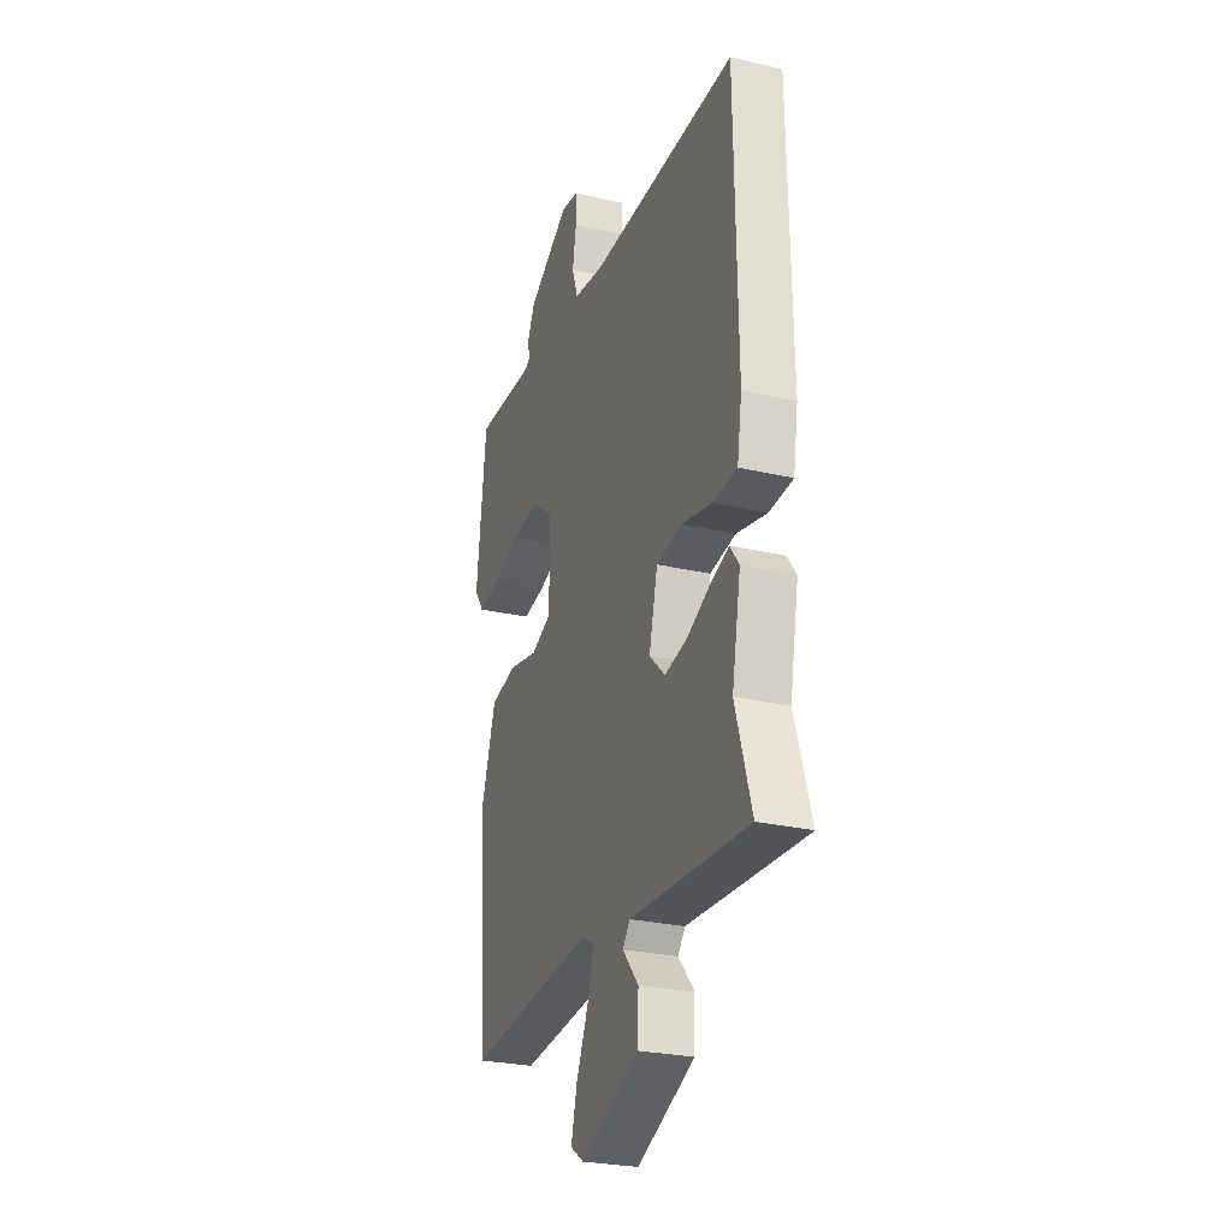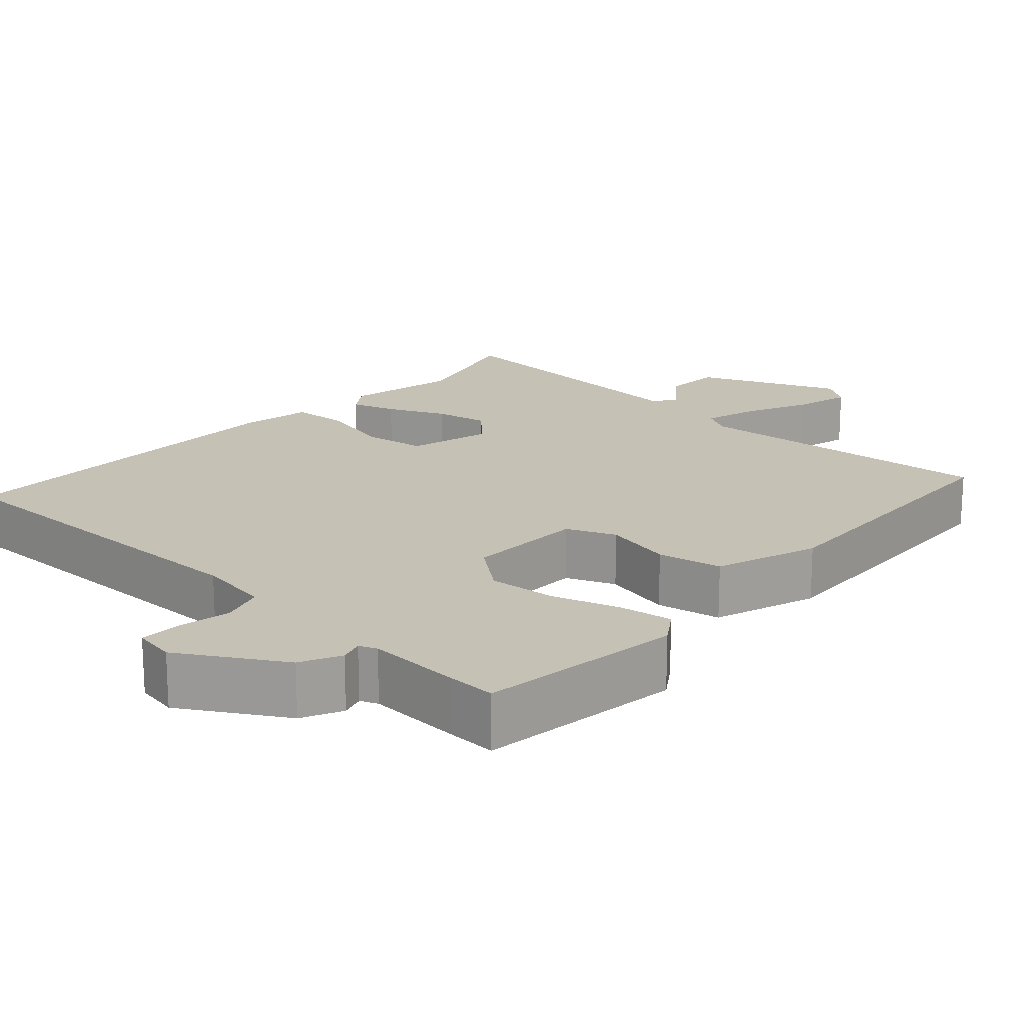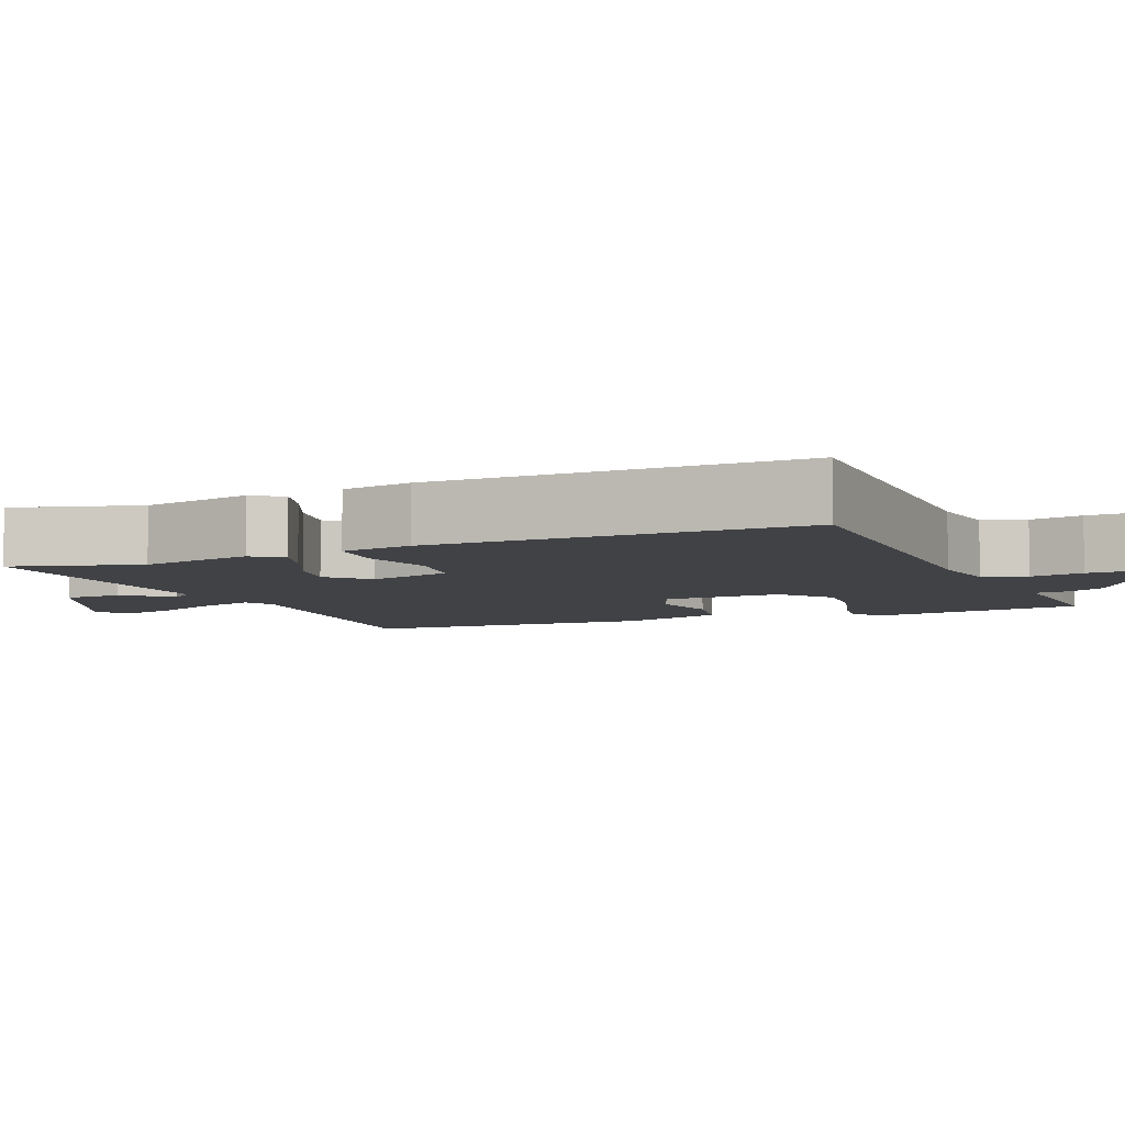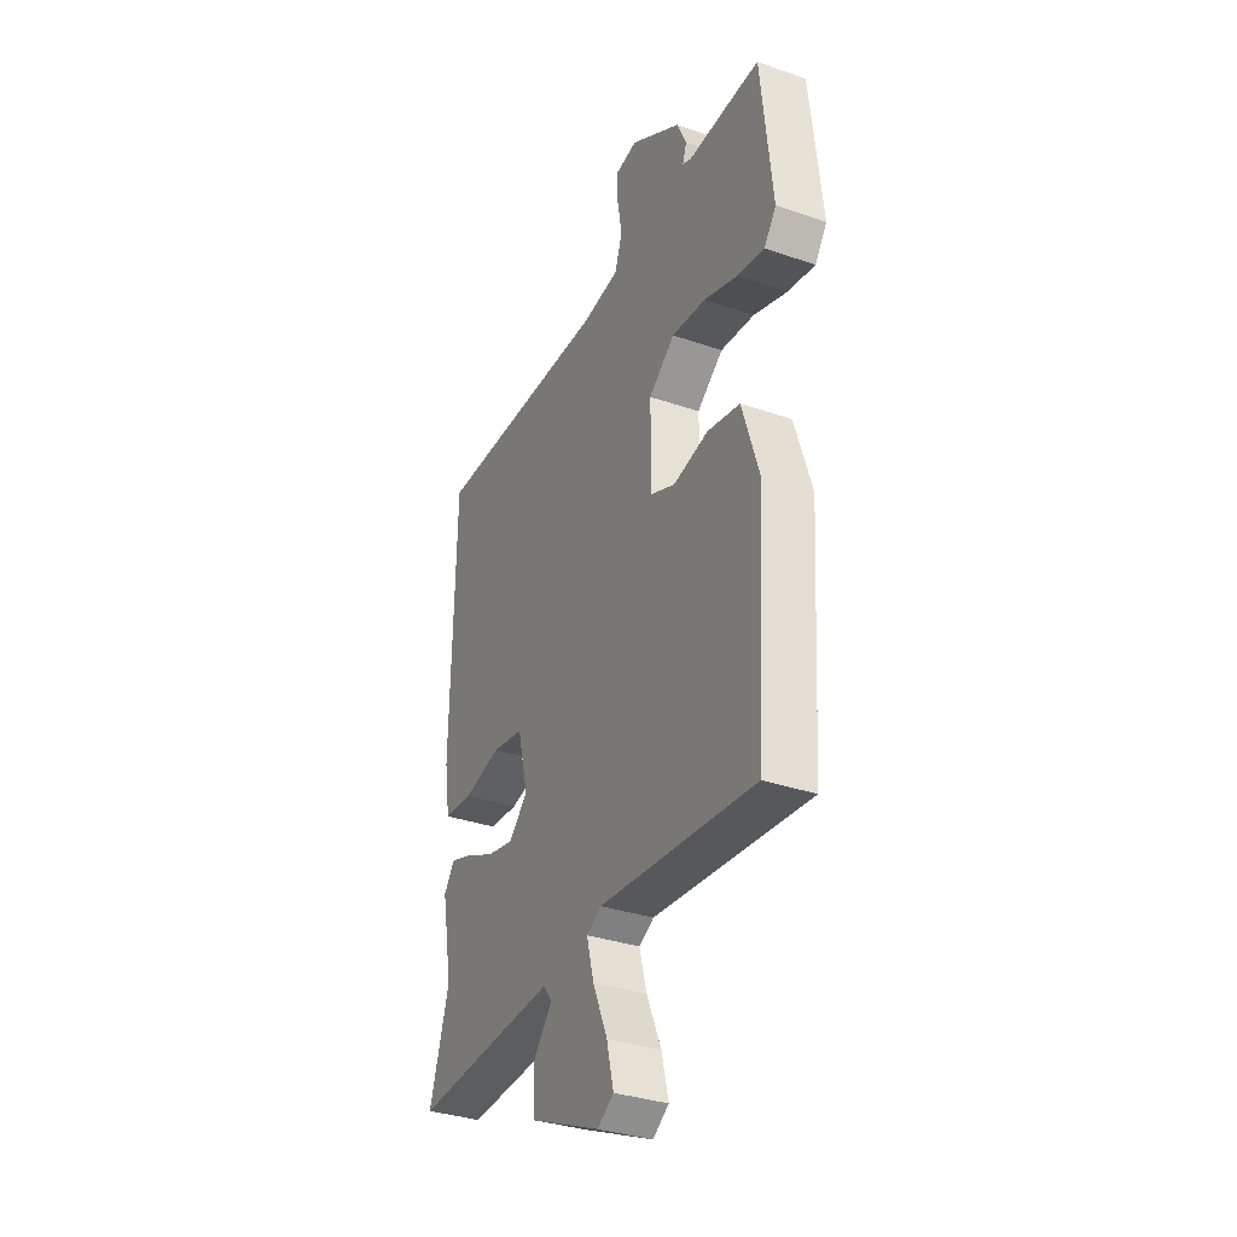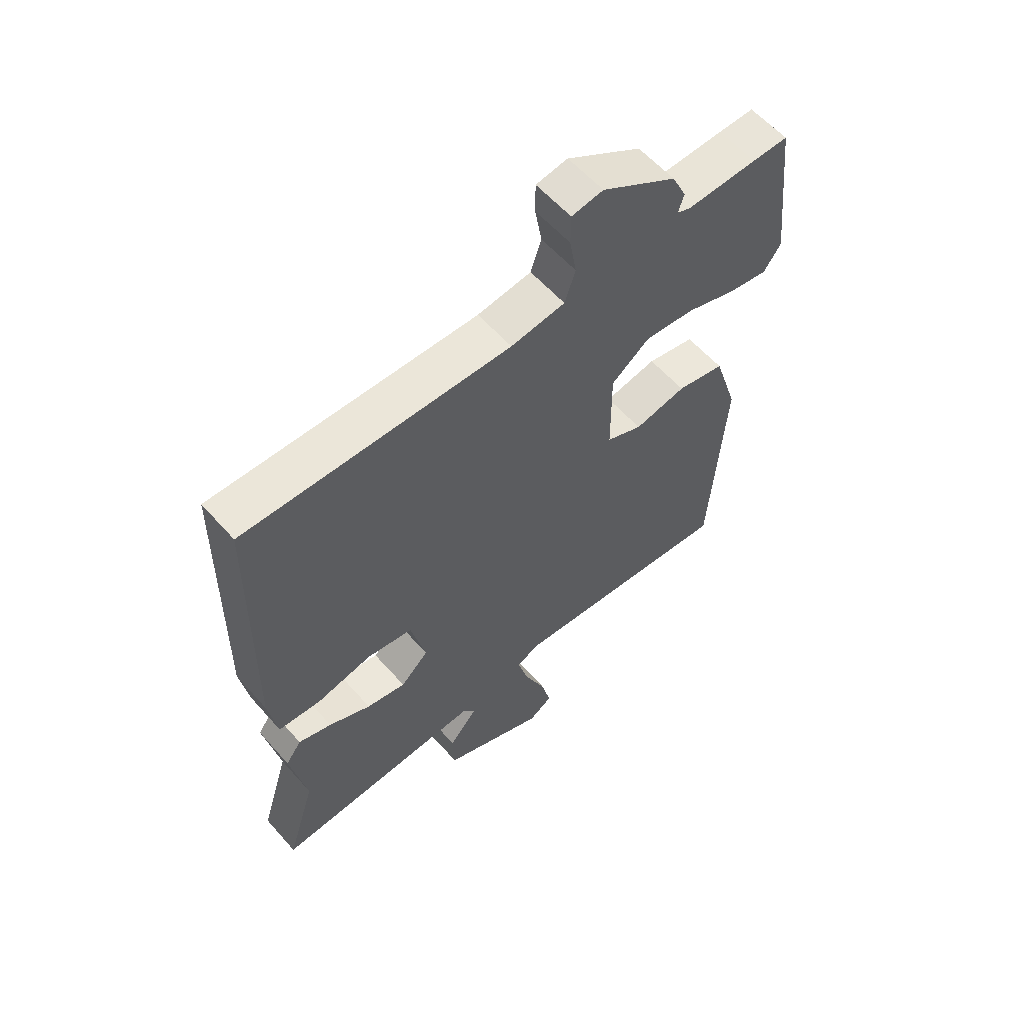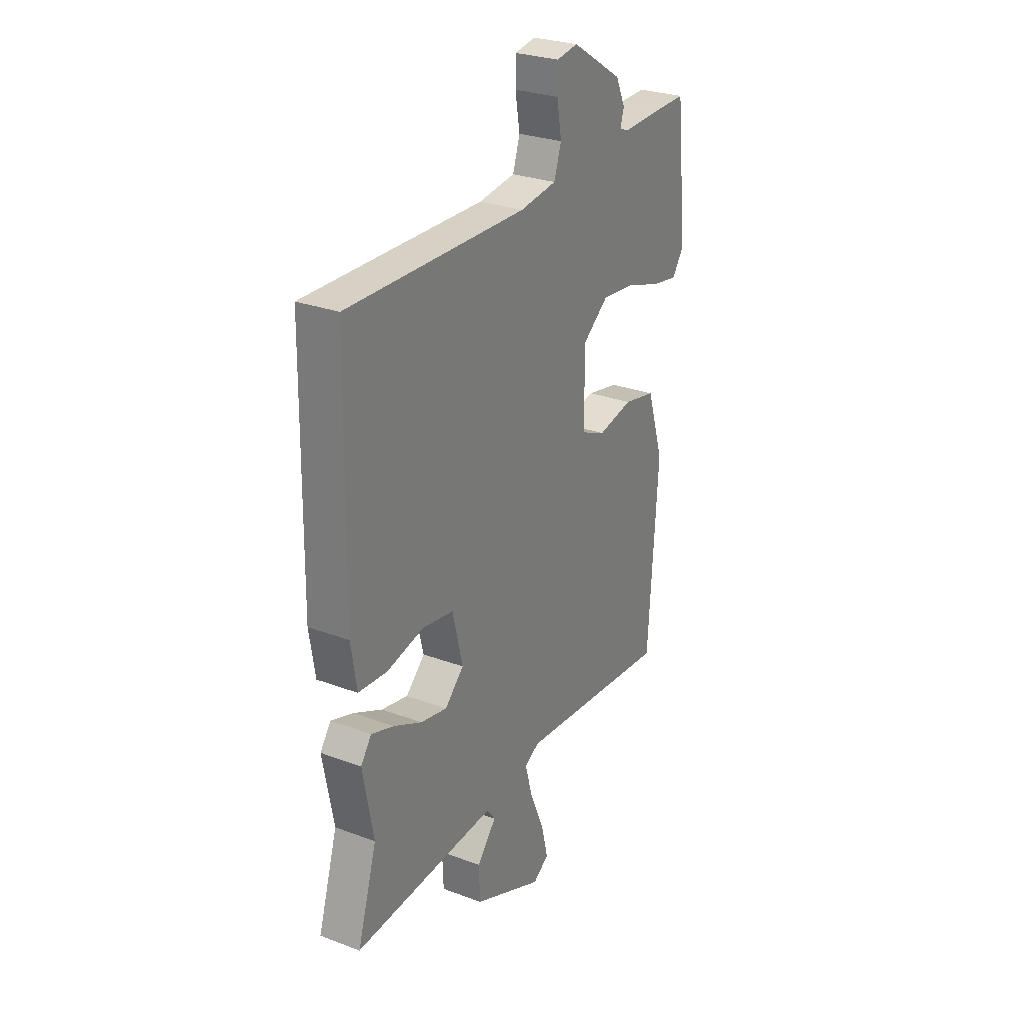
<metadata>
{"format":"obj","ext":"obj","renderer":"f3d","projection":"perspective","resolution":1024,"background":"white","views":[{"elev":-26.6,"azim":-110.2,"up":"+Z"},{"elev":18.8,"azim":43.5,"up":"+Y"},{"elev":-6.3,"azim":-66.1,"up":"+Y"},{"elev":-33.7,"azim":64.7,"up":"+Z"},{"elev":59.1,"azim":-41.1,"up":"+Z"},{"elev":27.8,"azim":-60.2,"up":"+Z"}]}
</metadata>
<code>
v 0.438 0.07 -0.524
v 0.031 0.07 -0.484
v -0.008 0.07 -0.505
v 0.011 0.07 -0.576
v 0.049 0.07 -0.664
v 0.067 0.07 -0.738
v 0.025 0.07 -0.766
v -0.16 0.07 -0.684
v -0.163 0.07 -0.607
v -0.112 0.07 -0.547
v -0.135 0.07 -0.517
v -0.359 0.07 -0.529
v -0.511 0.07 -0.537
v -0.46 0.07 -0.37
v -0.488 0.07 -0.221
v -0.46 0.07 -0.182
v -0.401 0.07 -0.202
v -0.326 0.07 -0.238
v -0.256 0.07 -0.253
v -0.206 0.07 -0.205
v -0.233 0.07 -0.094
v -0.315 0.07 -0.08
v -0.413 0.07 -0.102
v -0.489 0.07 -0.096
v -0.504 0.07 -0.002
v -0.496 0.07 0.482
v -0.025 0.07 0.471
v 0.071 0.07 0.484
v 0.09 0.07 0.541
v 0.078 0.07 0.611
v 0.078 0.07 0.666
v 0.134 0.07 0.675
v 0.267 0.07 0.592
v 0.292 0.07 0.538
v 0.282 0.07 0.507
v 0.305 0.07 0.497
v 0.431 0.07 0.501
v 0.494 0.07 0.502
v 0.524 0.07 0.232
v 0.493 0.07 0.188
v 0.423 0.07 0.2
v 0.334 0.07 0.23
v 0.245 0.07 0.239
v 0.177 0.07 0.187
v 0.178 0.07 0.03
v 0.242 0.07 0.002
v 0.334 0.07 0.021
v 0.419 0.07 0.003
v 0.463 0.07 -0.135
v 0.438 0 -0.524
v 0.031 0 -0.484
v -0.008 0 -0.505
v 0.011 0 -0.576
v 0.049 0 -0.664
v 0.067 0 -0.738
v 0.025 0 -0.766
v -0.16 0 -0.684
v -0.163 0 -0.607
v -0.112 0 -0.547
v -0.135 0 -0.517
v -0.359 0 -0.529
v -0.511 0 -0.537
v -0.46 0 -0.37
v -0.488 0 -0.221
v -0.46 0 -0.182
v -0.401 0 -0.202
v -0.326 0 -0.238
v -0.256 0 -0.253
v -0.206 0 -0.205
v -0.233 0 -0.094
v -0.315 0 -0.08
v -0.413 0 -0.102
v -0.489 0 -0.096
v -0.504 0 -0.002
v -0.496 0 0.482
v -0.025 0 0.471
v 0.071 0 0.484
v 0.09 0 0.541
v 0.078 0 0.611
v 0.078 0 0.666
v 0.134 0 0.675
v 0.267 0 0.592
v 0.292 0 0.538
v 0.282 0 0.507
v 0.305 0 0.497
v 0.431 0 0.501
v 0.494 0 0.502
v 0.524 0 0.232
v 0.493 0 0.188
v 0.423 0 0.2
v 0.334 0 0.23
v 0.245 0 0.239
v 0.177 0 0.187
v 0.178 0 0.03
v 0.242 0 0.002
v 0.334 0 0.021
v 0.419 0 0.003
v 0.463 0 -0.135
f 46 47 48 49
f 45 46 49 1
f 39 40 41 42
f 39 42 43
f 36 37 38 39
f 35 36 39 43
f 32 33 34 35
f 32 35 43 44
f 29 30 31 32
f 24 25 26 27
f 22 23 24 27
f 21 22 27 28
f 20 21 28
f 15 16 17 18
f 14 15 18 19
f 11 12 13 14
f 11 14 19
f 10 11 19 20
f 8 9 10
f 7 8 10
f 4 5 6 7
f 3 4 7 10
f 2 3 10 20
f 45 1 2 20
f 29 32 44 45
f 28 29 45
f 20 28 45
f 98 97 96 95
f 50 98 95 94
f 91 90 89 88
f 92 91 88
f 88 87 86 85
f 92 88 85 84
f 84 83 82 81
f 93 92 84 81
f 81 80 79 78
f 76 75 74 73
f 76 73 72 71
f 77 76 71 70
f 77 70 69
f 67 66 65 64
f 68 67 64 63
f 63 62 61 60
f 68 63 60
f 69 68 60 59
f 59 58 57
f 59 57 56
f 56 55 54 53
f 59 56 53 52
f 69 59 52 51
f 69 51 50 94
f 94 93 81 78
f 94 78 77
f 94 77 69
f 1 50 51 2
f 2 51 52 3
f 3 52 53 4
f 4 53 54 5
f 5 54 55 6
f 6 55 56 7
f 7 56 57 8
f 8 57 58 9
f 9 58 59 10
f 10 59 60 11
f 11 60 61 12
f 12 61 62 13
f 13 62 63 14
f 14 63 64 15
f 15 64 65 16
f 16 65 66 17
f 17 66 67 18
f 18 67 68 19
f 19 68 69 20
f 20 69 70 21
f 21 70 71 22
f 22 71 72 23
f 23 72 73 24
f 24 73 74 25
f 25 74 75 26
f 26 75 76 27
f 27 76 77 28
f 28 77 78 29
f 29 78 79 30
f 30 79 80 31
f 31 80 81 32
f 32 81 82 33
f 33 82 83 34
f 34 83 84 35
f 35 84 85 36
f 36 85 86 37
f 37 86 87 38
f 38 87 88 39
f 39 88 89 40
f 40 89 90 41
f 41 90 91 42
f 42 91 92 43
f 43 92 93 44
f 44 93 94 45
f 45 94 95 46
f 46 95 96 47
f 47 96 97 48
f 48 97 98 49
f 49 98 50 1

</code>
